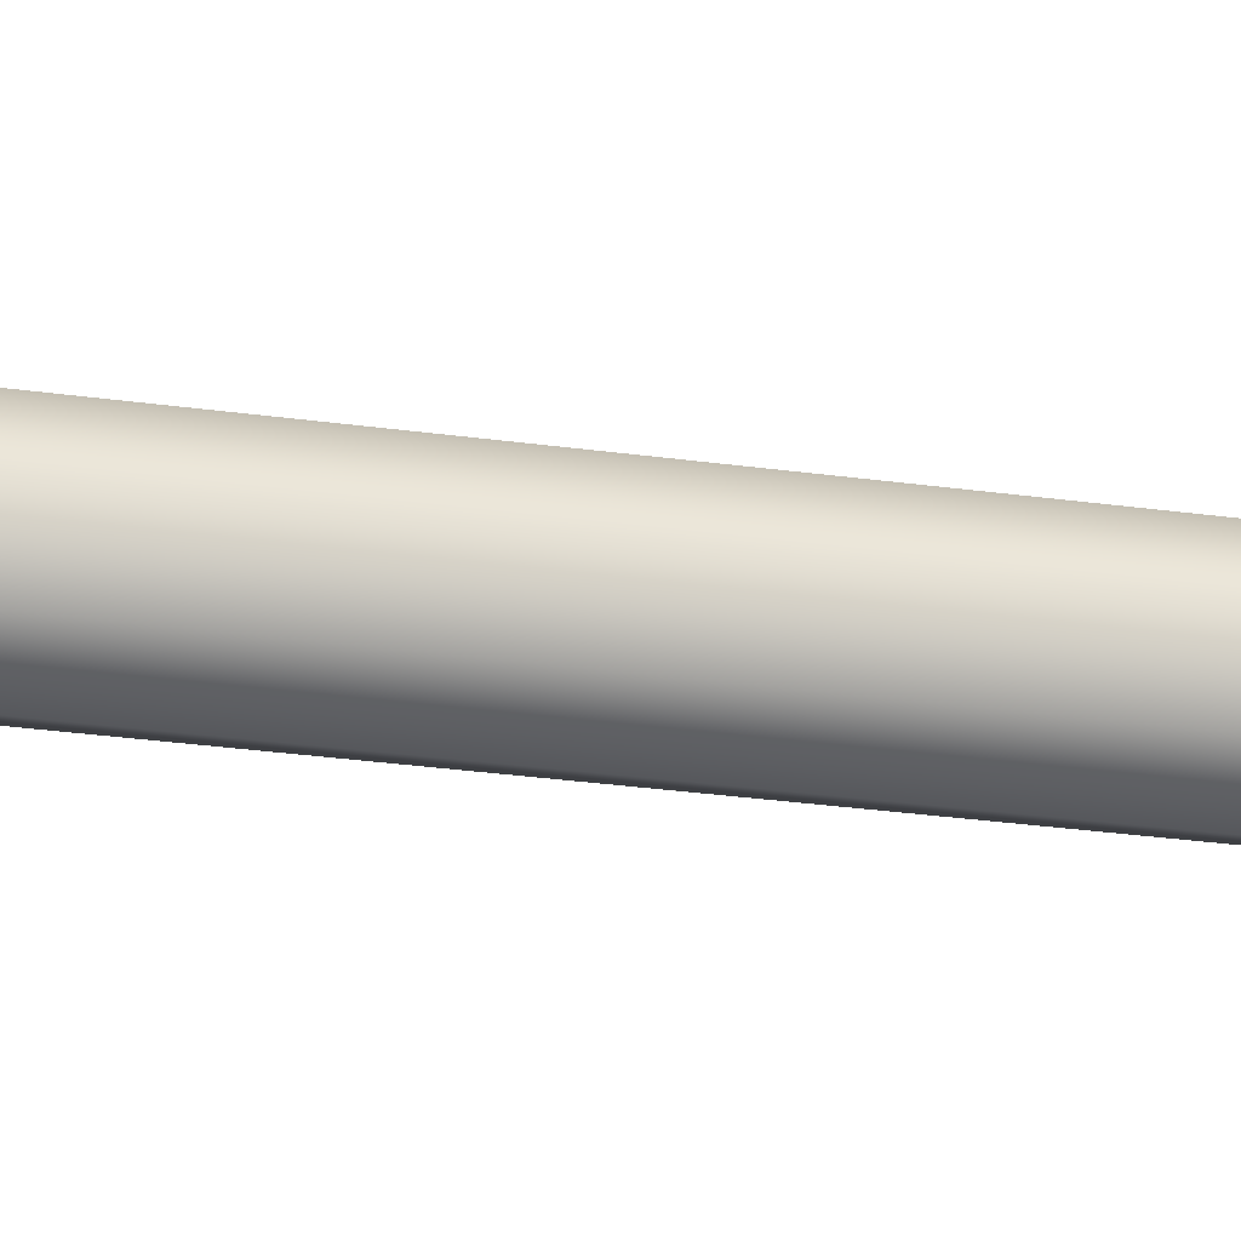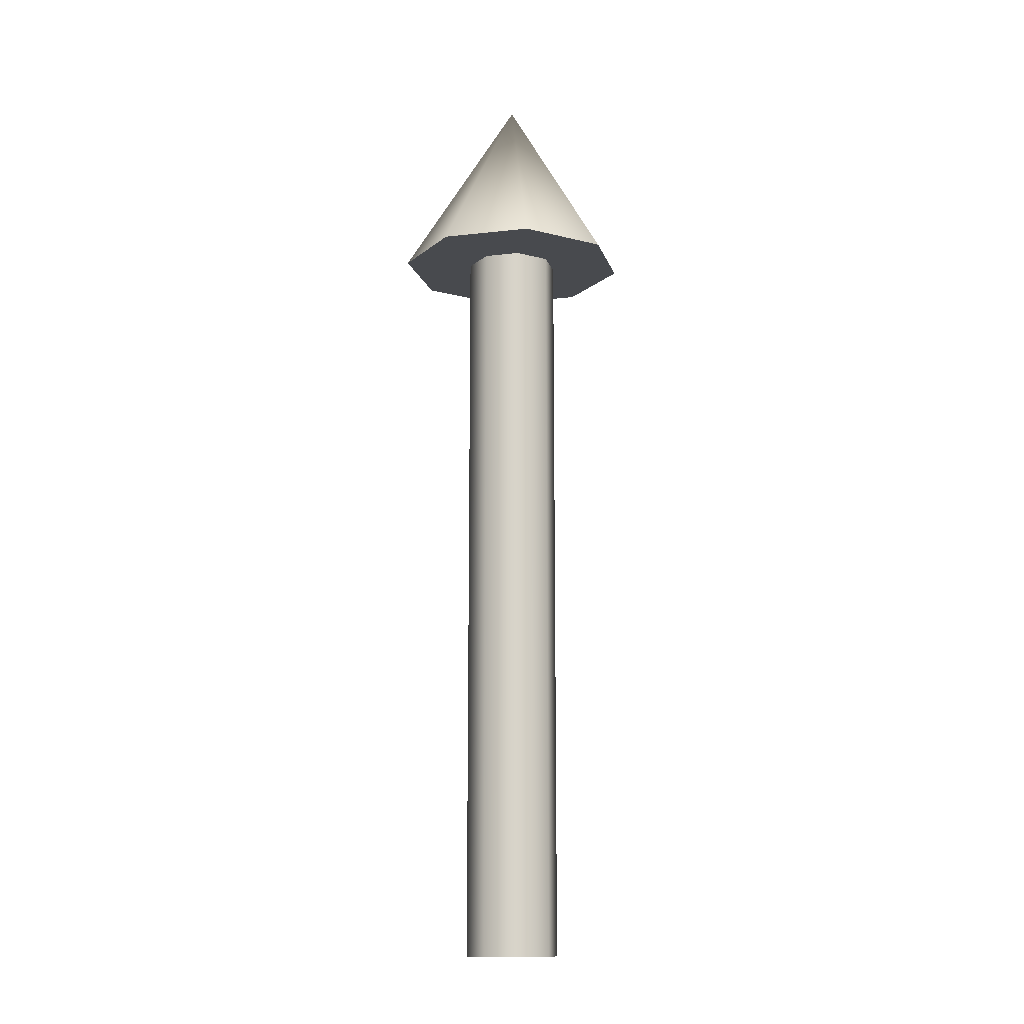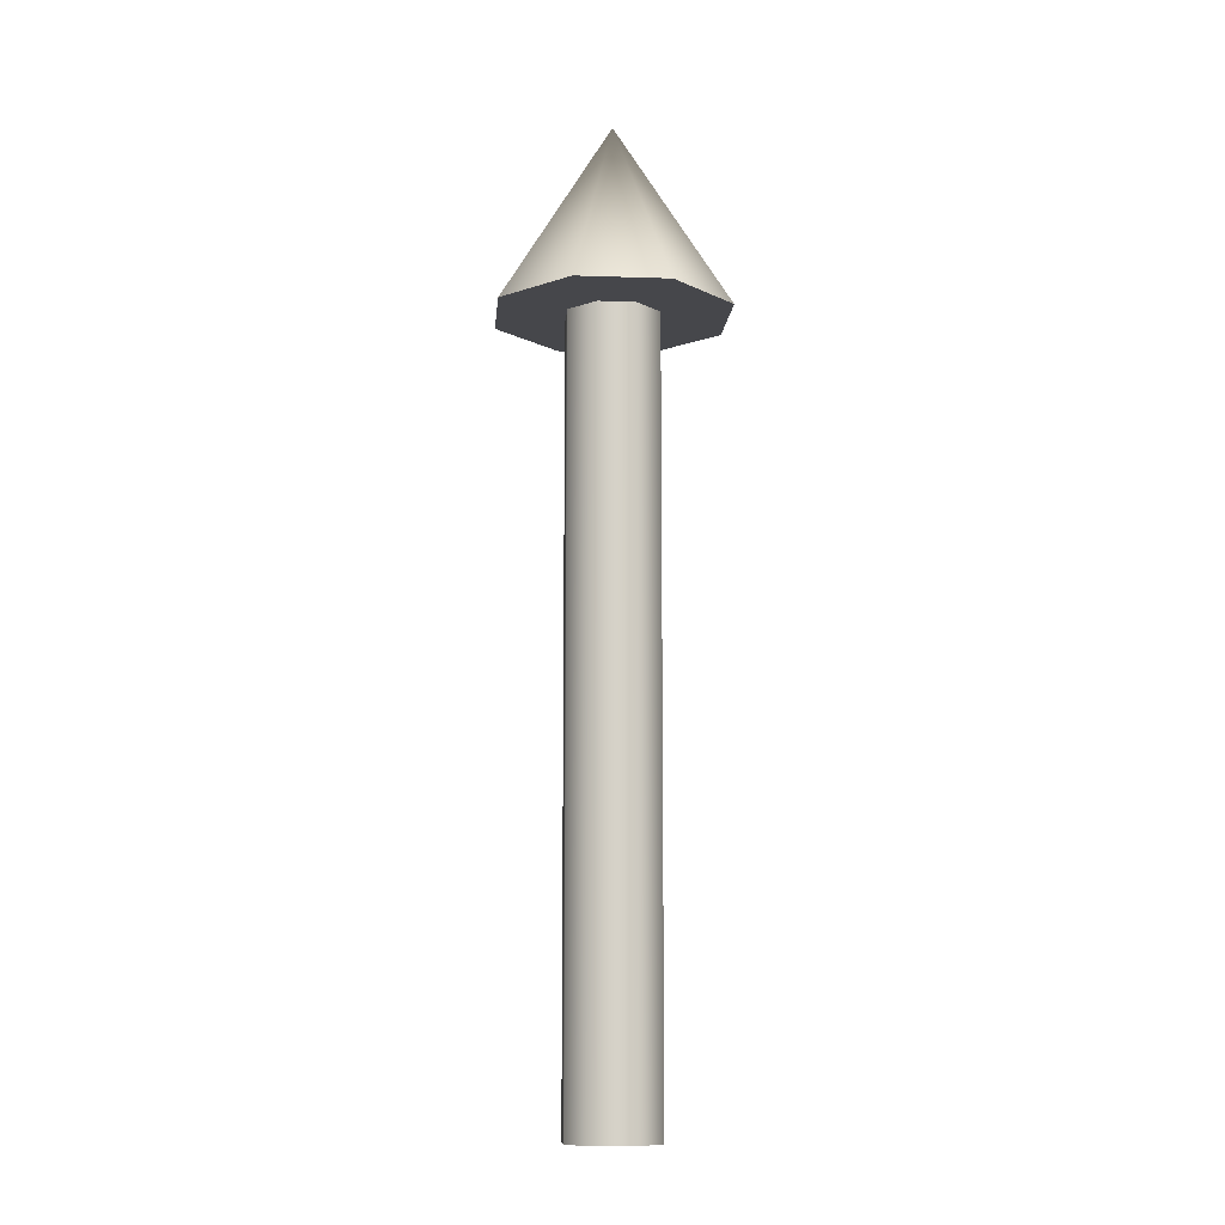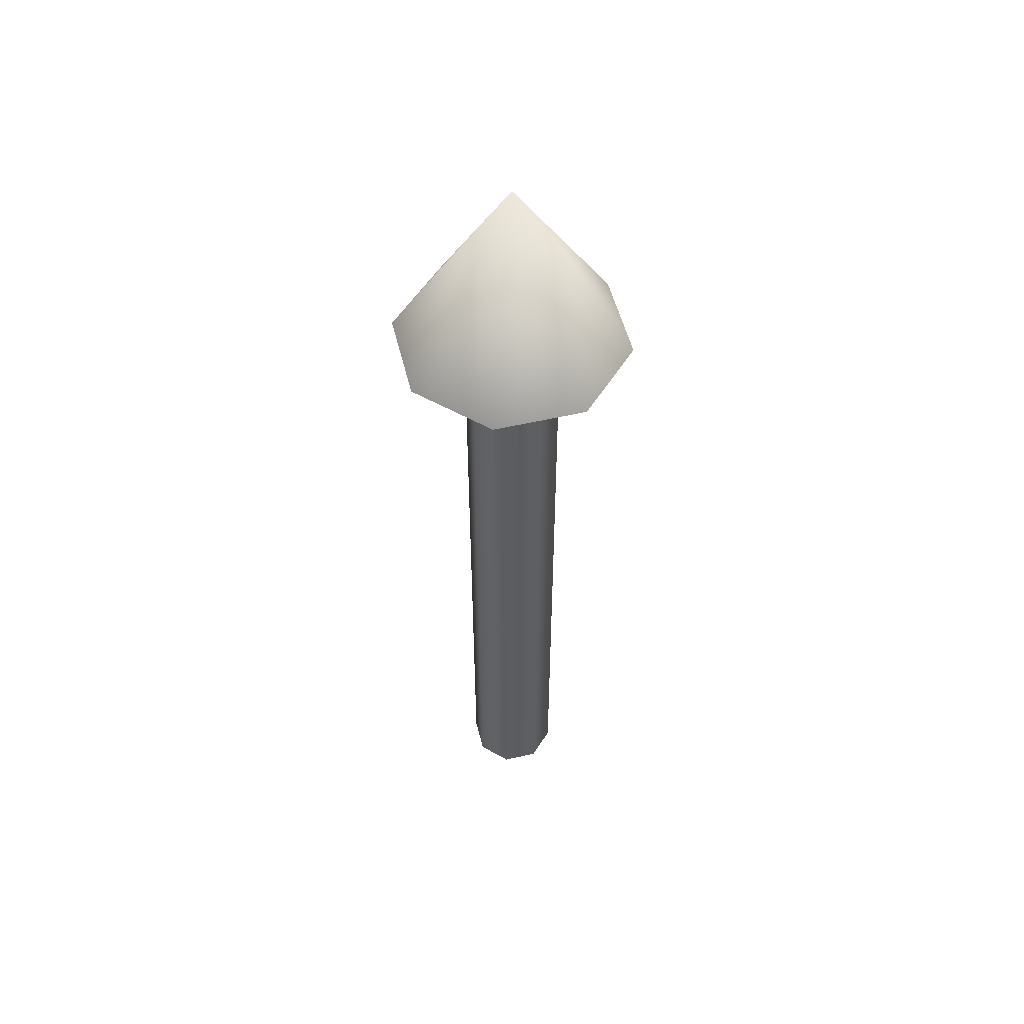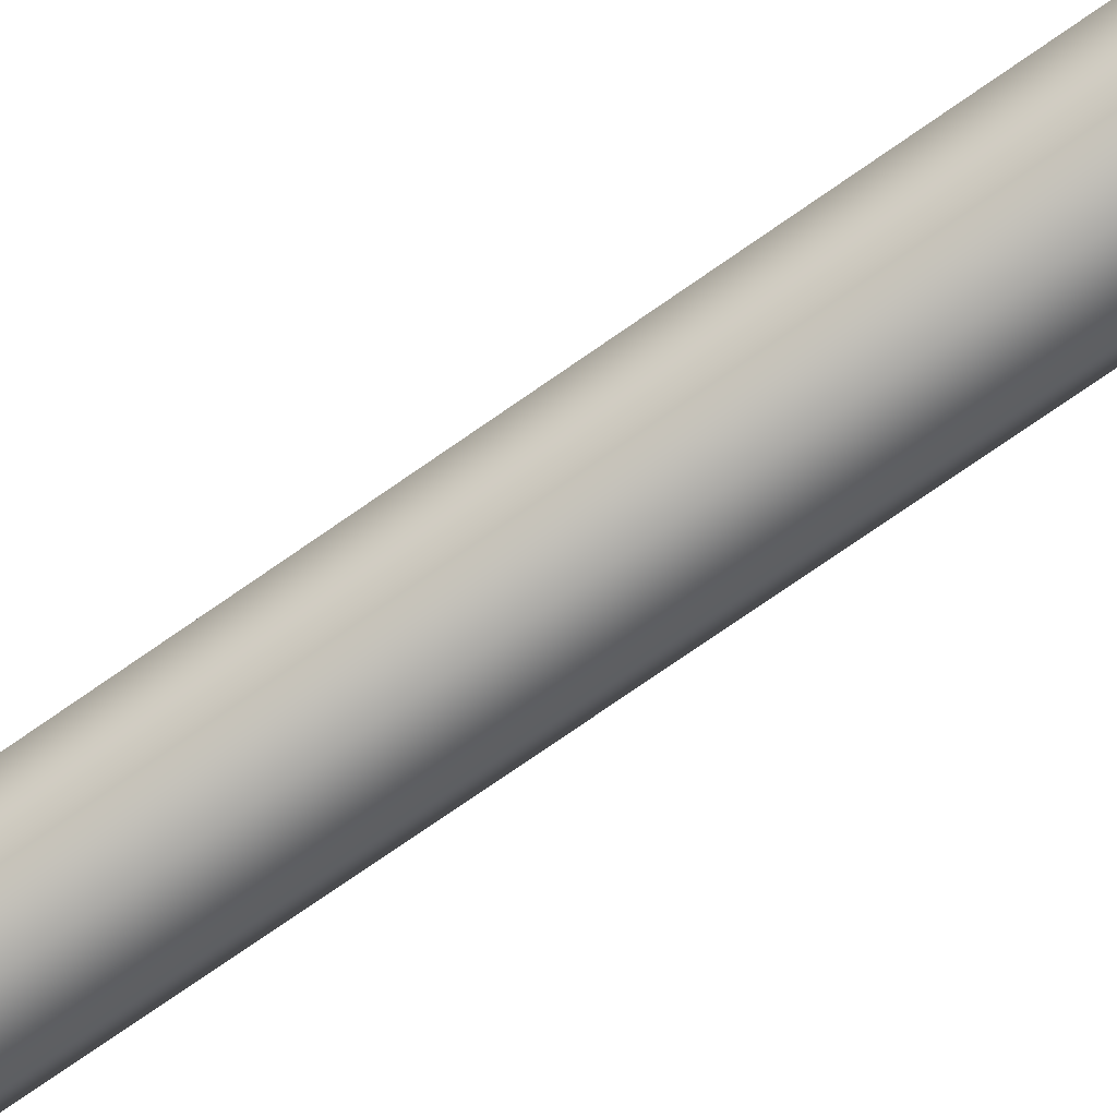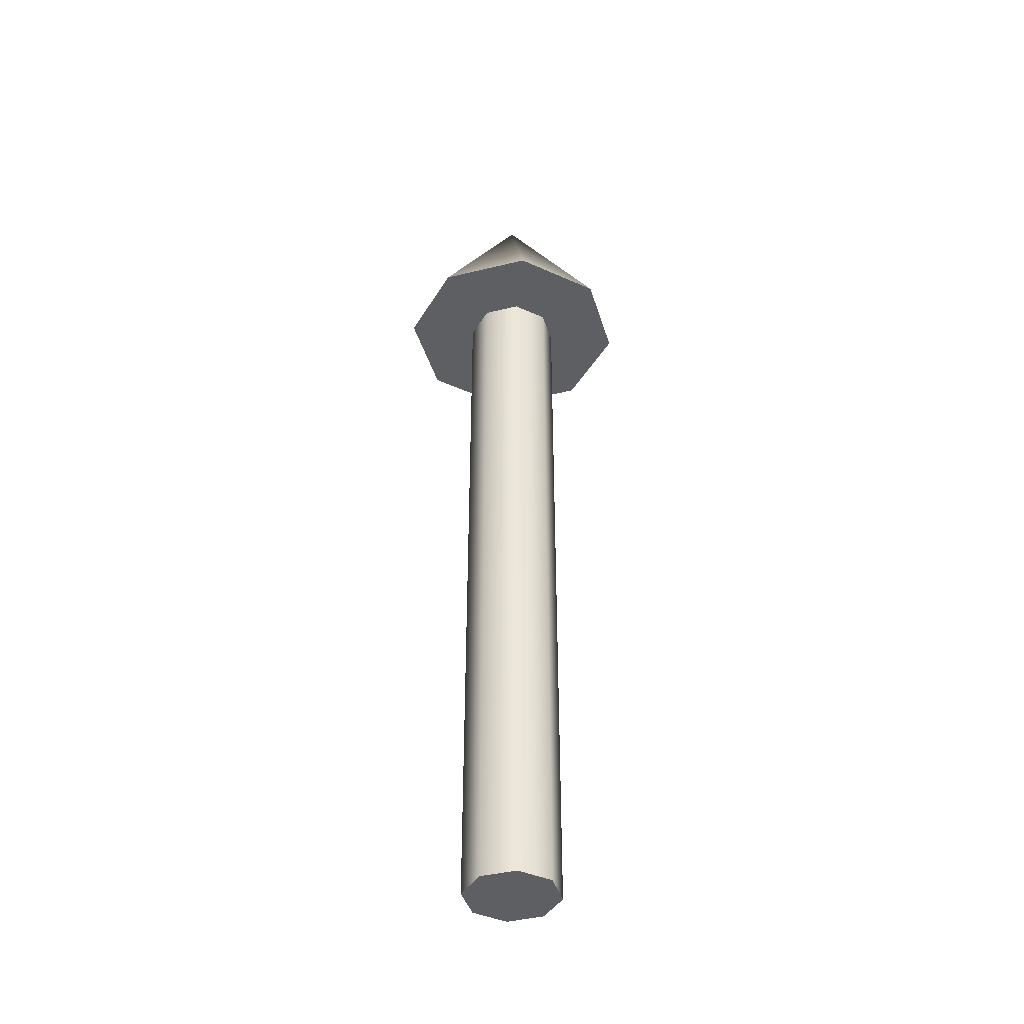
<metadata>
{"format":"obj","ext":"obj","renderer":"f3d","projection":"perspective","resolution":1024,"background":"white","views":[{"elev":-27.8,"azim":-102.2,"up":"+Y"},{"elev":-13.2,"azim":82.2,"up":"+Z"},{"elev":-10.8,"azim":-117.4,"up":"+Z"},{"elev":53.2,"azim":-81.4,"up":"+Z"},{"elev":-75.3,"azim":124.8,"up":"+Y"},{"elev":-41.6,"azim":-51.1,"up":"+Z"}]}
</metadata>
<code>
v 0.05 0 0
v 0.03535 0.03535 0
v 0 0.05 0
v -0.03535 0.03535 0
v -0.05 0 0
v -0.03535 -0.03535 0
v -0 -0.05 0
v 0.03535 -0.03535 0
v 0.05 0 0
v 0.03535 0.03535 0
v 0 0.05 0
v -0.03535 0.03535 0
v -0.05 0 0
v -0.03535 -0.03535 0
v -0 -0.05 0
v 0.03535 -0.03535 0
v 0.05 0 0.8
v 0.03535 0.03535 0.8
v 0 0.05 0.8
v -0.03535 0.03535 0.8
v -0.05 0 0.8
v -0.03535 -0.03535 0.8
v -0 -0.05 0.8
v 0.03535 -0.03535 0.8
v 0.05 0 0.8
v 0.03535 0.03535 0.8
v 0 0.05 0.8
v -0.03535 0.03535 0.8
v -0.05 0 0.8
v -0.03535 -0.03535 0.8
v -0 -0.05 0.8
v 0.03535 -0.03535 0.8
v 0.125 0 0.8
v 0.08839 0.08839 0.8
v 0 0.125 0.8
v -0.08839 0.08839 0.8
v -0.125 0 0.8
v -0.08839 -0.08839 0.8
v -0 -0.125 0.8
v 0.08839 -0.08839 0.8
v 0 0 1
v 0.125 0 0.8
v 0.08839 0.08839 0.8
v 0 0.125 0.8
v -0.08839 0.08839 0.8
v -0.125 0 0.8
v -0.08839 -0.08839 0.8
v -0 -0.125 0.8
v 0.08839 -0.08839 0.8
f 1 3 2
f 1 4 3
f 1 5 4
f 1 6 5
f 1 7 6
f 1 8 7
f 9 18 17
f 9 10 18
f 10 19 18
f 10 11 19
f 11 20 19
f 11 12 20
f 12 21 20
f 12 13 21
f 13 22 21
f 13 14 22
f 14 23 22
f 14 15 23
f 15 24 23
f 15 16 24
f 16 17 24
f 16 9 17
f 25 34 33
f 25 26 34
f 26 35 34
f 26 27 35
f 27 36 35
f 27 28 36
f 28 37 36
f 28 29 37
f 29 38 37
f 29 30 38
f 30 39 38
f 30 31 39
f 31 40 39
f 31 32 40
f 32 33 40
f 32 25 33
f 41 42 43
f 41 43 44
f 41 44 45
f 41 45 46
f 41 46 47
f 41 47 48
f 41 48 49
f 41 49 42

</code>
